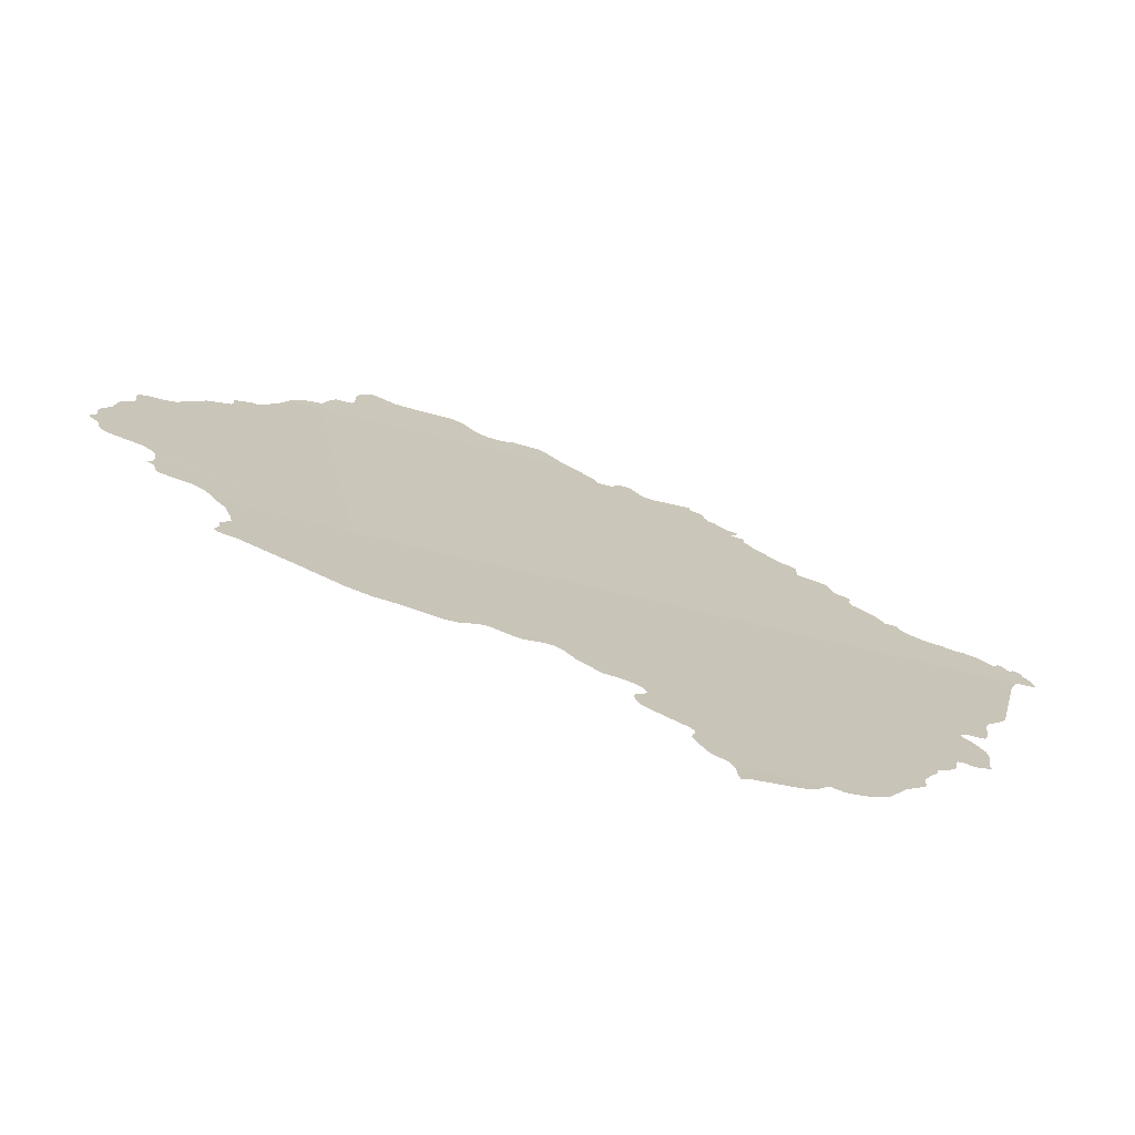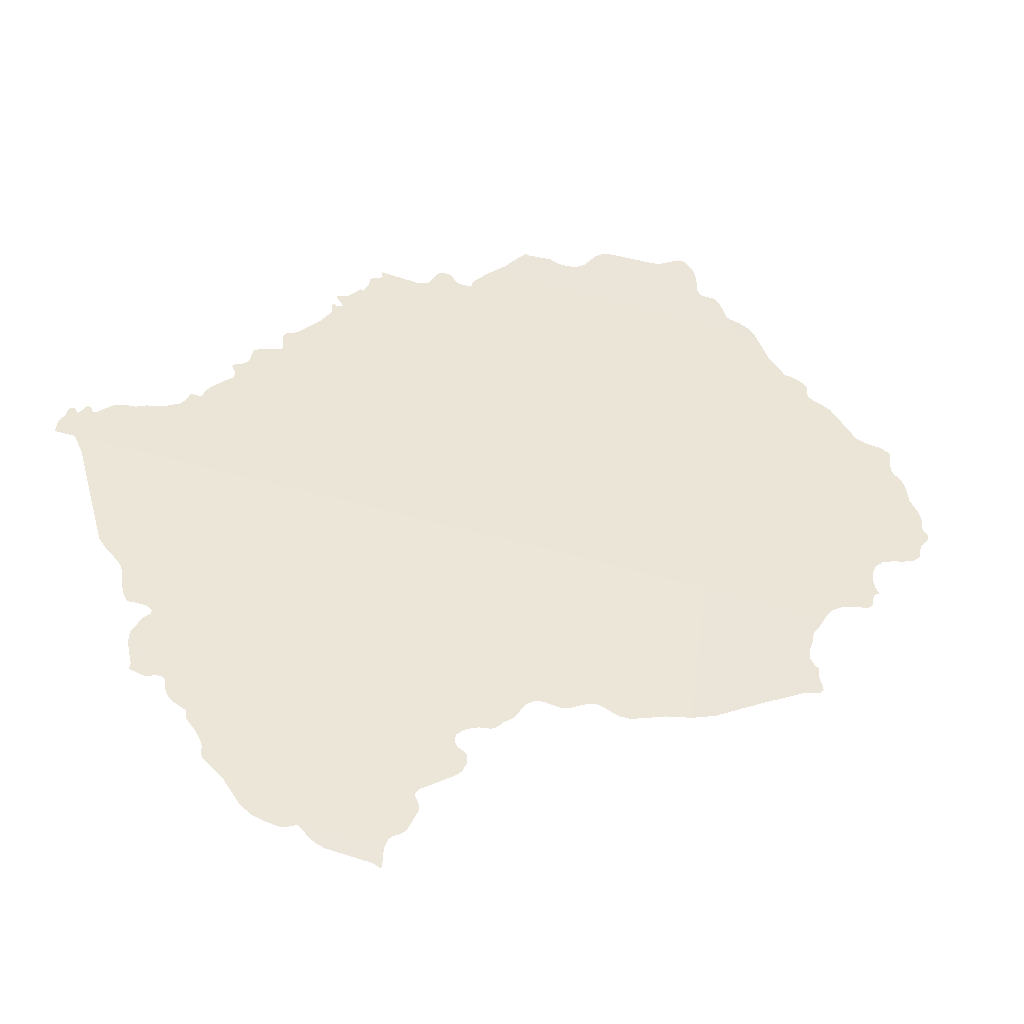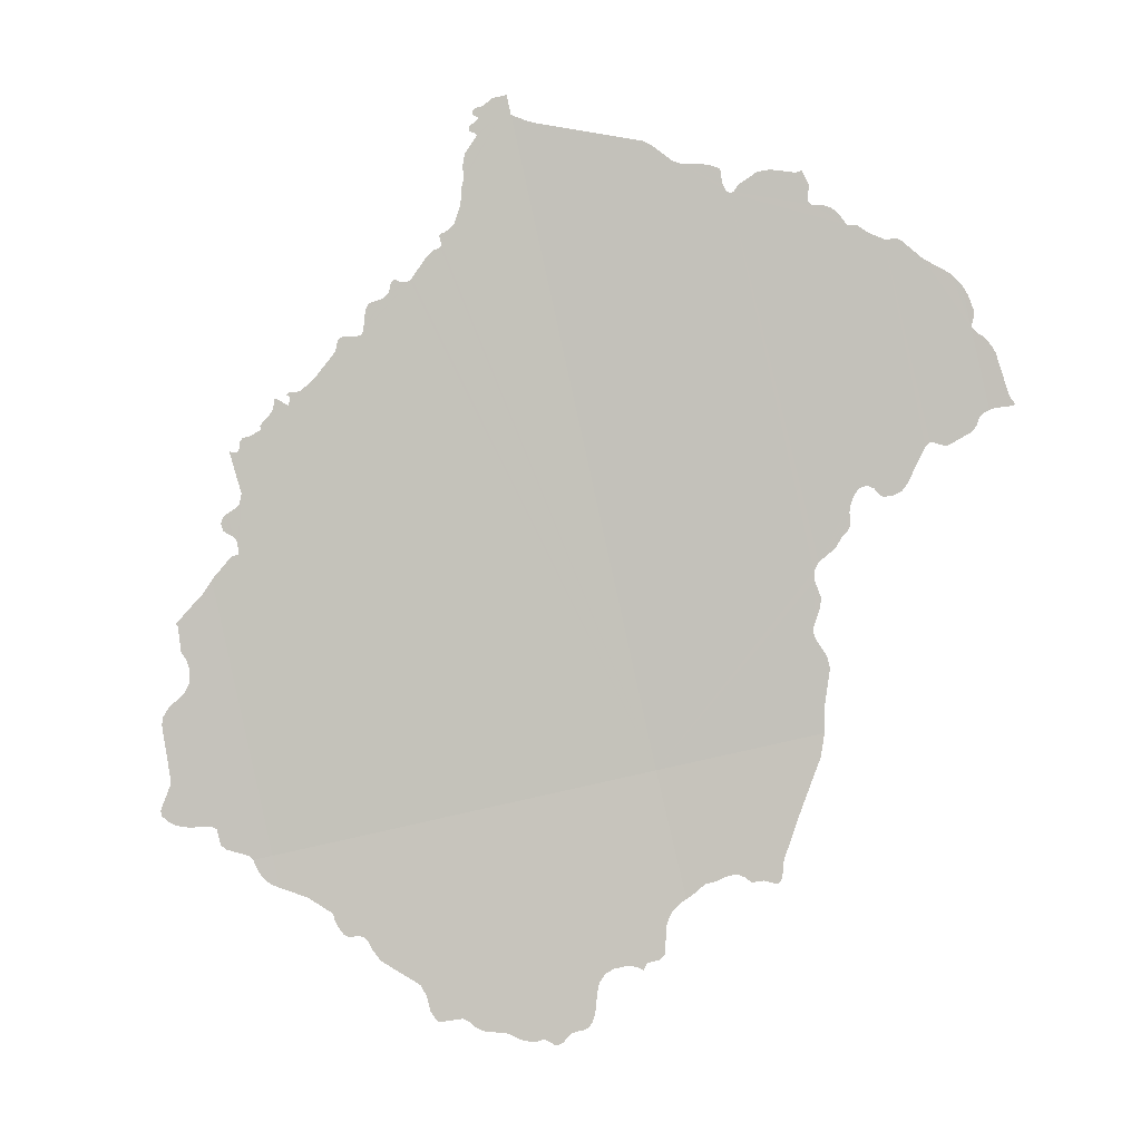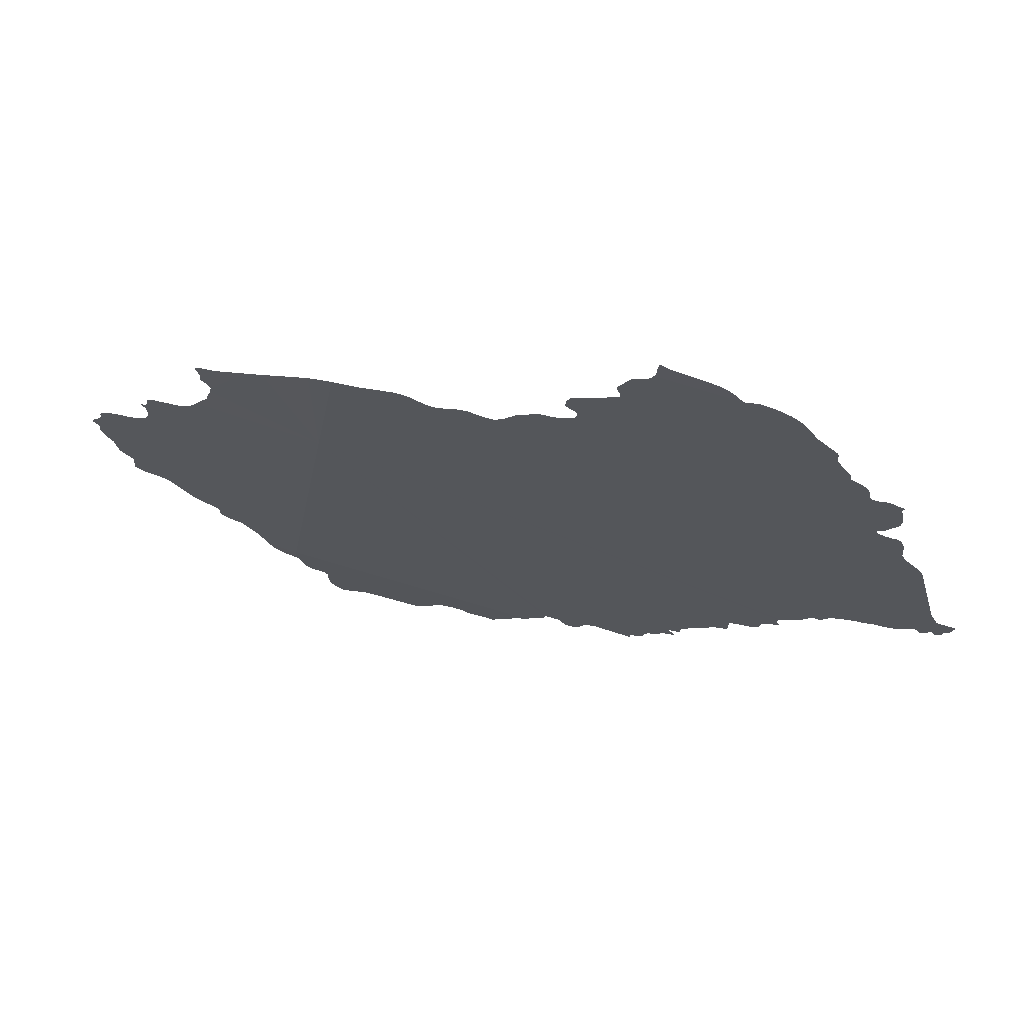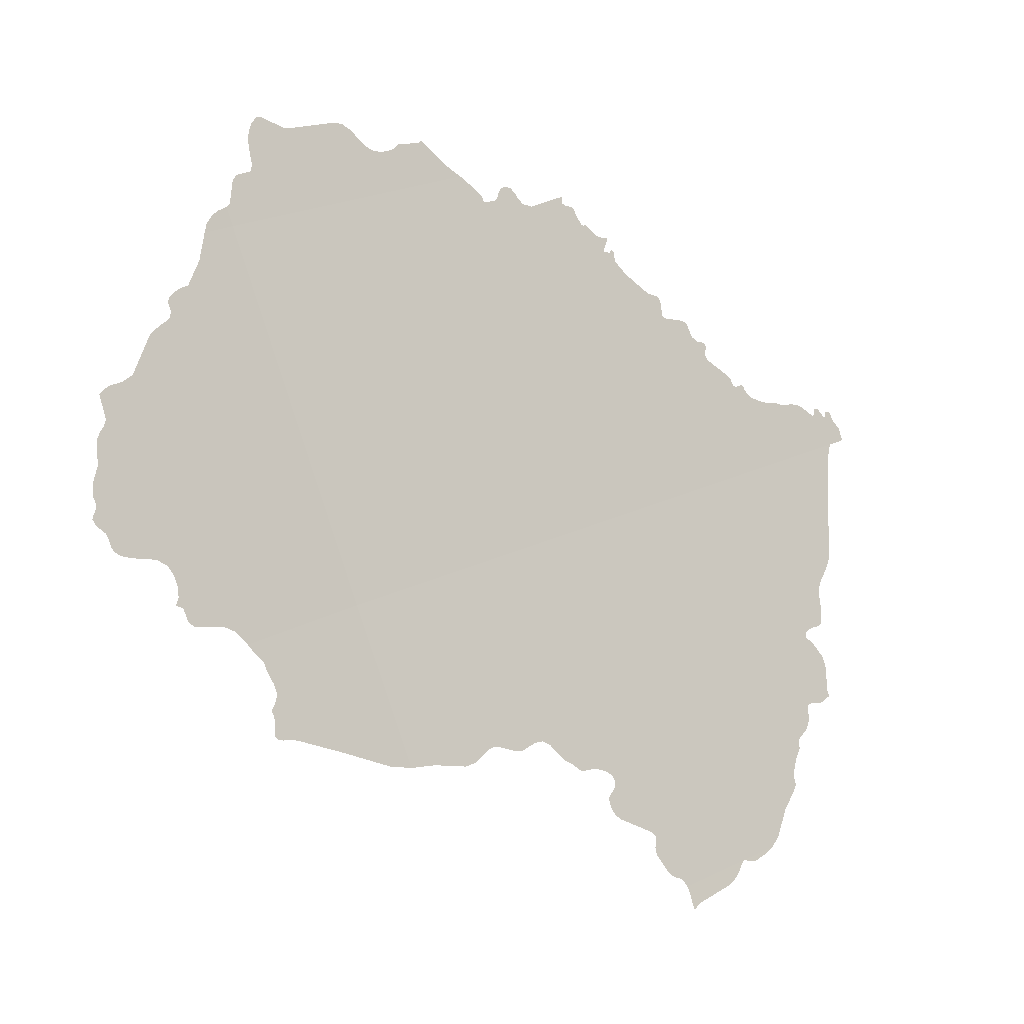
<metadata>
{"format":"obj","ext":"obj","renderer":"f3d","projection":"perspective","resolution":1024,"background":"white","views":[{"elev":-41.9,"azim":-81.0,"up":"+Y"},{"elev":-71.3,"azim":103.6,"up":"+Y"},{"elev":24.9,"azim":-117.5,"up":"+Z"},{"elev":-79.5,"azim":-78.6,"up":"+Y"},{"elev":24.3,"azim":-100.6,"up":"+Y"}]}
</metadata>
<code>
o 0_Lesotho_sphere.001
v 3.84 -2.409 -2.111
v 3.806 -2.477 -2.092
v 3.87 -2.477 -1.972
v 3.866 -2.409 -2.061
v 3.791 -2.507 -2.084
v 3.841 -2.405 -2.112
v 3.868 -2.477 -1.975
v 3.836 -2.409 -2.117
v 3.871 -2.475 -1.972
v 3.808 -2.545 -2.003
v 3.805 -2.545 -2.011
v 3.797 -2.545 -2.025
v 3.793 -2.477 -2.115
v 3.793 -2.508 -2.079
v 3.795 -2.51 -2.073
v 3.796 -2.51 -2.07
v 3.799 -2.509 -2.067
v 3.799 -2.508 -2.066
v 3.8 -2.509 -2.065
v 3.8 -2.51 -2.062
v 3.801 -2.511 -2.06
v 3.803 -2.511 -2.057
v 3.804 -2.511 -2.055
v 3.804 -2.512 -2.054
v 3.803 -2.513 -2.053
v 3.803 -2.515 -2.051
v 3.803 -2.516 -2.05
v 3.803 -2.517 -2.049
v 3.803 -2.518 -2.048
v 3.803 -2.518 -2.047
v 3.803 -2.518 -2.046
v 3.804 -2.519 -2.044
v 3.804 -2.519 -2.043
v 3.805 -2.52 -2.041
v 3.805 -2.521 -2.04
v 3.804 -2.523 -2.04
v 3.803 -2.524 -2.04
v 3.802 -2.524 -2.041
v 3.802 -2.525 -2.041
v 3.801 -2.526 -2.041
v 3.8 -2.528 -2.04
v 3.8 -2.529 -2.039
v 3.801 -2.533 -2.032
v 3.801 -2.534 -2.031
v 3.8 -2.535 -2.031
v 3.799 -2.536 -2.032
v 3.799 -2.537 -2.032
v 3.798 -2.538 -2.032
v 3.797 -2.541 -2.03
v 3.797 -2.542 -2.029
v 3.797 -2.542 -2.028
v 3.797 -2.543 -2.028
v 3.797 -2.543 -2.027
v 3.797 -2.543 -2.027
v 3.797 -2.544 -2.026
v 3.81 -2.544 -2.001
v 3.814 -2.54 -1.999
v 3.818 -2.537 -1.996
v 3.818 -2.536 -1.995
v 3.819 -2.536 -1.996
v 3.819 -2.535 -1.996
v 3.82 -2.534 -1.996
v 3.822 -2.532 -1.995
v 3.824 -2.53 -1.993
v 3.824 -2.53 -1.993
v 3.825 -2.529 -1.993
v 3.826 -2.528 -1.991
v 3.827 -2.527 -1.99
v 3.828 -2.526 -1.99
v 3.83 -2.524 -1.99
v 3.83 -2.523 -1.99
v 3.831 -2.523 -1.989
v 3.831 -2.524 -1.987
v 3.831 -2.524 -1.986
v 3.832 -2.524 -1.986
v 3.833 -2.523 -1.985
v 3.833 -2.523 -1.984
v 3.834 -2.522 -1.984
v 3.837 -2.518 -1.984
v 3.838 -2.516 -1.984
v 3.839 -2.512 -1.987
v 3.839 -2.511 -1.988
v 3.839 -2.511 -1.988
v 3.84 -2.51 -1.988
v 3.84 -2.51 -1.987
v 3.841 -2.51 -1.985
v 3.842 -2.51 -1.984
v 3.842 -2.51 -1.984
v 3.843 -2.509 -1.983
v 3.844 -2.507 -1.983
v 3.846 -2.504 -1.983
v 3.847 -2.502 -1.983
v 3.851 -2.5 -1.98
v 3.852 -2.498 -1.979
v 3.855 -2.494 -1.979
v 3.865 -2.481 -1.977
v 3.866 -2.48 -1.976
v 3.84 -2.406 -2.113
v 3.839 -2.406 -2.114
v 3.838 -2.407 -2.115
v 3.837 -2.407 -2.116
v 3.869 -2.476 -1.975
v 3.87 -2.476 -1.974
v 3.871 -2.475 -1.973
v 3.872 -2.473 -1.974
v 3.872 -2.472 -1.974
v 3.872 -2.471 -1.975
v 3.872 -2.471 -1.976
v 3.871 -2.472 -1.976
v 3.871 -2.471 -1.977
v 3.871 -2.47 -1.977
v 3.871 -2.47 -1.978
v 3.871 -2.47 -1.978
v 3.871 -2.47 -1.979
v 3.87 -2.47 -1.979
v 3.87 -2.471 -1.979
v 3.87 -2.471 -1.979
v 3.87 -2.468 -1.982
v 3.87 -2.468 -1.983
v 3.869 -2.467 -1.985
v 3.868 -2.467 -1.987
v 3.868 -2.467 -1.987
v 3.868 -2.466 -1.989
v 3.867 -2.466 -1.991
v 3.867 -2.465 -1.992
v 3.866 -2.464 -1.995
v 3.866 -2.463 -1.995
v 3.866 -2.463 -1.996
v 3.866 -2.462 -1.997
v 3.867 -2.461 -1.997
v 3.867 -2.461 -1.997
v 3.866 -2.461 -1.999
v 3.866 -2.46 -1.999
v 3.866 -2.459 -2
v 3.867 -2.458 -2.001
v 3.867 -2.455 -2.005
v 3.867 -2.454 -2.005
v 3.867 -2.454 -2.006
v 3.867 -2.453 -2.006
v 3.867 -2.452 -2.006
v 3.868 -2.452 -2.006
v 3.868 -2.451 -2.005
v 3.868 -2.451 -2.006
v 3.868 -2.45 -2.006
v 3.868 -2.45 -2.007
v 3.868 -2.45 -2.008
v 3.868 -2.449 -2.009
v 3.868 -2.448 -2.009
v 3.869 -2.447 -2.01
v 3.869 -2.446 -2.01
v 3.869 -2.445 -2.011
v 3.868 -2.444 -2.014
v 3.868 -2.444 -2.015
v 3.868 -2.444 -2.016
v 3.868 -2.443 -2.016
v 3.869 -2.441 -2.016
v 3.87 -2.44 -2.016
v 3.87 -2.44 -2.017
v 3.87 -2.439 -2.018
v 3.869 -2.439 -2.018
v 3.869 -2.439 -2.019
v 3.87 -2.434 -2.024
v 3.87 -2.431 -2.026
v 3.871 -2.431 -2.026
v 3.871 -2.429 -2.026
v 3.871 -2.429 -2.027
v 3.871 -2.429 -2.027
v 3.871 -2.429 -2.028
v 3.871 -2.429 -2.028
v 3.87 -2.429 -2.029
v 3.871 -2.428 -2.028
v 3.872 -2.427 -2.028
v 3.872 -2.426 -2.028
v 3.872 -2.426 -2.029
v 3.872 -2.426 -2.03
v 3.872 -2.425 -2.031
v 3.872 -2.423 -2.033
v 3.872 -2.423 -2.033
v 3.872 -2.423 -2.034
v 3.872 -2.422 -2.034
v 3.872 -2.422 -2.034
v 3.872 -2.421 -2.034
v 3.872 -2.421 -2.035
v 3.873 -2.42 -2.035
v 3.873 -2.419 -2.036
v 3.873 -2.419 -2.037
v 3.872 -2.418 -2.038
v 3.873 -2.417 -2.038
v 3.869 -2.417 -2.045
v 3.868 -2.416 -2.047
v 3.869 -2.415 -2.048
v 3.869 -2.414 -2.049
v 3.869 -2.413 -2.05
v 3.869 -2.412 -2.051
v 3.868 -2.413 -2.052
v 3.868 -2.413 -2.053
v 3.867 -2.414 -2.053
v 3.866 -2.415 -2.054
v 3.865 -2.415 -2.056
v 3.865 -2.414 -2.056
v 3.865 -2.414 -2.056
v 3.865 -2.413 -2.056
v 3.866 -2.413 -2.057
v 3.866 -2.409 -2.06
v 3.829 -2.417 -2.121
v 3.828 -2.417 -2.122
v 3.827 -2.417 -2.123
v 3.826 -2.418 -2.124
v 3.825 -2.419 -2.125
v 3.824 -2.42 -2.124
v 3.824 -2.421 -2.125
v 3.823 -2.422 -2.125
v 3.822 -2.422 -2.127
v 3.82 -2.423 -2.129
v 3.814 -2.429 -2.133
v 3.813 -2.43 -2.135
v 3.811 -2.43 -2.137
v 3.809 -2.431 -2.139
v 3.807 -2.435 -2.138
v 3.806 -2.436 -2.139
v 3.805 -2.437 -2.14
v 3.804 -2.438 -2.14
v 3.803 -2.439 -2.14
v 3.802 -2.442 -2.14
v 3.799 -2.444 -2.141
v 3.798 -2.446 -2.142
v 3.798 -2.446 -2.142
v 3.797 -2.447 -2.141
v 3.797 -2.448 -2.141
v 3.797 -2.448 -2.141
v 3.796 -2.449 -2.142
v 3.795 -2.45 -2.142
v 3.795 -2.451 -2.141
v 3.795 -2.453 -2.14
v 3.794 -2.454 -2.139
v 3.794 -2.455 -2.139
v 3.793 -2.456 -2.138
v 3.793 -2.457 -2.138
v 3.794 -2.457 -2.137
v 3.794 -2.458 -2.135
v 3.795 -2.458 -2.133
v 3.796 -2.459 -2.131
v 3.796 -2.461 -2.129
v 3.795 -2.462 -2.128
v 3.794 -2.464 -2.127
v 3.794 -2.464 -2.127
v 3.793 -2.466 -2.127
v 3.792 -2.467 -2.128
v 3.792 -2.468 -2.127
v 3.792 -2.469 -2.126
v 3.791 -2.471 -2.126
v 3.791 -2.471 -2.125
v 3.793 -2.473 -2.119
v 3.794 -2.475 -2.117
v 3.793 -2.477 -2.115
v 3.833 -2.413 -2.118
v 3.797 -2.546 -2.025
v 3.796 -2.547 -2.025
v 3.795 -2.548 -2.025
v 3.794 -2.55 -2.024
v 3.796 -2.549 -2.023
v 3.8 -2.548 -2.015
v 3.801 -2.548 -2.014
v 3.802 -2.547 -2.013
v 3.803 -2.547 -2.012
v 3.803 -2.546 -2.012
v 3.804 -2.546 -2.011
v 3.805 -2.546 -2.01
v 3.805 -2.546 -2.009
v 3.805 -2.546 -2.008
v 3.807 -2.546 -2.005
v 3.793 -2.479 -2.114
v 3.792 -2.481 -2.112
v 3.791 -2.483 -2.111
v 3.791 -2.485 -2.11
v 3.79 -2.487 -2.11
v 3.788 -2.488 -2.111
v 3.788 -2.489 -2.111
v 3.787 -2.489 -2.111
v 3.787 -2.49 -2.111
v 3.786 -2.491 -2.111
v 3.785 -2.492 -2.111
v 3.785 -2.493 -2.111
v 3.785 -2.494 -2.11
v 3.785 -2.494 -2.11
v 3.786 -2.495 -2.108
v 3.786 -2.495 -2.107
v 3.787 -2.498 -2.101
v 3.788 -2.5 -2.098
v 3.79 -2.505 -2.089
v 3.866 -2.406 -2.064
v 3.866 -2.406 -2.065
v 3.866 -2.403 -2.067
v 3.866 -2.402 -2.068
v 3.866 -2.401 -2.069
v 3.866 -2.401 -2.07
v 3.864 -2.401 -2.074
v 3.864 -2.401 -2.074
v 3.863 -2.401 -2.076
v 3.862 -2.401 -2.077
v 3.861 -2.401 -2.079
v 3.861 -2.401 -2.08
v 3.861 -2.4 -2.082
v 3.861 -2.396 -2.085
v 3.861 -2.395 -2.086
v 3.861 -2.395 -2.088
v 3.856 -2.394 -2.097
v 3.855 -2.394 -2.099
v 3.854 -2.391 -2.103
v 3.854 -2.391 -2.104
v 3.853 -2.392 -2.105
v 3.852 -2.393 -2.106
v 3.851 -2.394 -2.106
v 3.85 -2.396 -2.106
v 3.848 -2.399 -2.106
v 3.847 -2.4 -2.106
v 3.846 -2.4 -2.109
v 3.845 -2.401 -2.11
v 3.842 -2.405 -2.111
f 303 302 316
f 152 151 148
f 2 97 96
f 98 6 1
f 7 2 102
f 234 230 229
f 268 11 271
f 261 259 258
f 280 279 277
f 4 1 301
f 1 6 319
f 319 318 316
f 318 317 316
f 1 319 316
f 301 1 302
f 293 292 299
f 292 291 299
f 291 4 300
f 315 314 308
f 314 313 308
f 4 301 300
f 1 316 302
f 313 312 308
f 316 315 307
f 294 293 296
f 297 293 299
f 296 295 294
f 299 298 297
f 297 296 293
f 312 311 309
f 311 310 309
f 309 308 312
f 307 306 303
f 306 305 304
f 306 304 303
f 308 307 315
f 307 303 316
f 300 299 291
f 102 2 125
f 2 1 200
f 125 2 126
f 1 4 200
f 4 204 200
f 204 203 201
f 203 202 201
f 103 102 109
f 105 9 104
f 104 103 105
f 102 125 124
f 204 201 200
f 107 106 108
f 106 105 109
f 109 108 106
f 112 111 114
f 111 110 115
f 113 112 114
f 111 115 114
f 109 105 103
f 110 109 116
f 115 110 116
f 200 199 2
f 116 109 102
f 197 196 192
f 196 195 193
f 197 192 191
f 195 194 193
f 193 192 196
f 197 191 190
f 198 197 190
f 189 188 187
f 198 190 199
f 190 189 199
f 189 187 182
f 187 186 182
f 186 185 183
f 185 184 183
f 199 189 170
f 179 182 181
f 186 183 182
f 117 116 102
f 119 118 120
f 118 117 121
f 121 120 118
f 124 123 122
f 124 122 102
f 122 121 102
f 121 117 102
f 182 179 189
f 181 180 179
f 189 179 170
f 2 199 162
f 178 177 176
f 179 178 170
f 199 170 162
f 126 2 132
f 126 132 127
f 178 176 170
f 176 175 170
f 132 2 133
f 128 127 132
f 175 174 171
f 174 173 172
f 174 172 171
f 129 128 132
f 131 130 129
f 132 131 129
f 175 171 170
f 170 169 168
f 133 2 137
f 135 134 133
f 137 2 138
f 170 168 163
f 163 168 164
f 167 166 165
f 168 167 164
f 135 133 136
f 137 136 133
f 138 2 154
f 167 165 164
f 138 154 153
f 139 138 147
f 170 163 162
f 140 139 146
f 138 153 147
f 146 139 147
f 142 141 143
f 141 140 144
f 144 140 145
f 144 143 141
f 145 140 146
f 162 161 154
f 154 161 155
f 161 160 155
f 160 159 156
f 159 158 156
f 158 157 156
f 156 155 160
f 150 149 151
f 149 148 151
f 148 147 152
f 162 154 2
f 153 152 147
f 11 12 55
f 11 55 54
f 56 10 11
f 59 58 60
f 58 57 61
f 60 58 61
f 57 56 11
f 11 54 44
f 54 53 45
f 44 54 45
f 53 52 51
f 51 50 53
f 50 49 53
f 49 48 45
f 48 47 46
f 45 48 46
f 57 11 44
f 53 49 45
f 43 42 37
f 42 41 37
f 43 37 36
f 41 40 37
f 57 44 62
f 44 43 62
f 62 61 57
f 65 64 63
f 63 62 43
f 63 43 36
f 40 39 38
f 40 38 37
f 66 65 63
f 68 67 69
f 67 66 70
f 70 69 67
f 66 63 35
f 63 36 35
f 70 66 83
f 66 35 83
f 71 70 82
f 82 70 83
f 35 34 83
f 74 73 75
f 73 72 78
f 75 73 78
f 72 71 80
f 71 82 80
f 34 33 24
f 78 77 76
f 76 75 78
f 33 32 24
f 32 31 28
f 31 30 29
f 28 31 29
f 28 27 25
f 27 26 25
f 83 34 24
f 79 72 80
f 79 78 72
f 81 80 82
f 32 28 25
f 32 25 24
f 84 83 92
f 83 24 23
f 83 23 92
f 85 84 91
f 91 84 92
f 22 21 20
f 23 22 2
f 88 87 86
f 22 20 19
f 88 86 89
f 86 85 90
f 90 89 86
f 91 90 85
f 2 22 19
f 92 23 96
f 19 18 2
f 23 2 96
f 94 93 95
f 93 92 95
f 17 16 15
f 95 92 96
f 17 15 14
f 18 17 2
f 17 14 2
f 14 5 2
f 2 7 97
f 1 8 101
f 101 100 1
f 100 99 1
f 99 98 1
f 103 104 3
f 104 9 3
f 3 7 102
f 103 3 102
f 2 13 255
f 2 255 254
f 8 1 256
f 1 2 205
f 256 1 205
f 2 254 244
f 254 253 244
f 253 252 250
f 252 251 250
f 205 2 211
f 207 206 210
f 206 205 210
f 244 253 245
f 253 250 249
f 249 248 247
f 246 245 253
f 249 247 246
f 253 249 246
f 208 207 210
f 210 209 208
f 2 244 243
f 211 2 212
f 211 210 205
f 214 213 212
f 212 2 215
f 215 214 212
f 2 243 215
f 215 243 219
f 243 242 219
f 218 217 219
f 217 216 219
f 216 215 219
f 219 242 220
f 241 240 234
f 240 239 235
f 234 240 235
f 242 241 228
f 220 242 224
f 222 221 223
f 221 220 223
f 239 238 235
f 238 237 235
f 237 236 235
f 234 233 230
f 233 232 231
f 224 242 228
f 241 234 229
f 233 231 230
f 224 223 220
f 226 225 228
f 225 224 228
f 228 227 226
f 229 228 241
f 11 10 271
f 271 270 268
f 270 269 268
f 12 11 267
f 266 265 263
f 265 264 263
f 12 267 266
f 257 12 262
f 12 266 262
f 262 266 263
f 262 261 257
f 261 260 259
f 258 257 261
f 2 5 290
f 2 290 289
f 272 13 2
f 275 274 2
f 274 273 2
f 273 272 2
f 2 289 288
f 2 288 276
f 288 287 276
f 276 275 2
f 287 286 281
f 276 287 277
f 286 285 281
f 285 284 282
f 281 285 282
f 284 283 282
f 287 281 280
f 277 287 280
f 279 278 277

</code>
